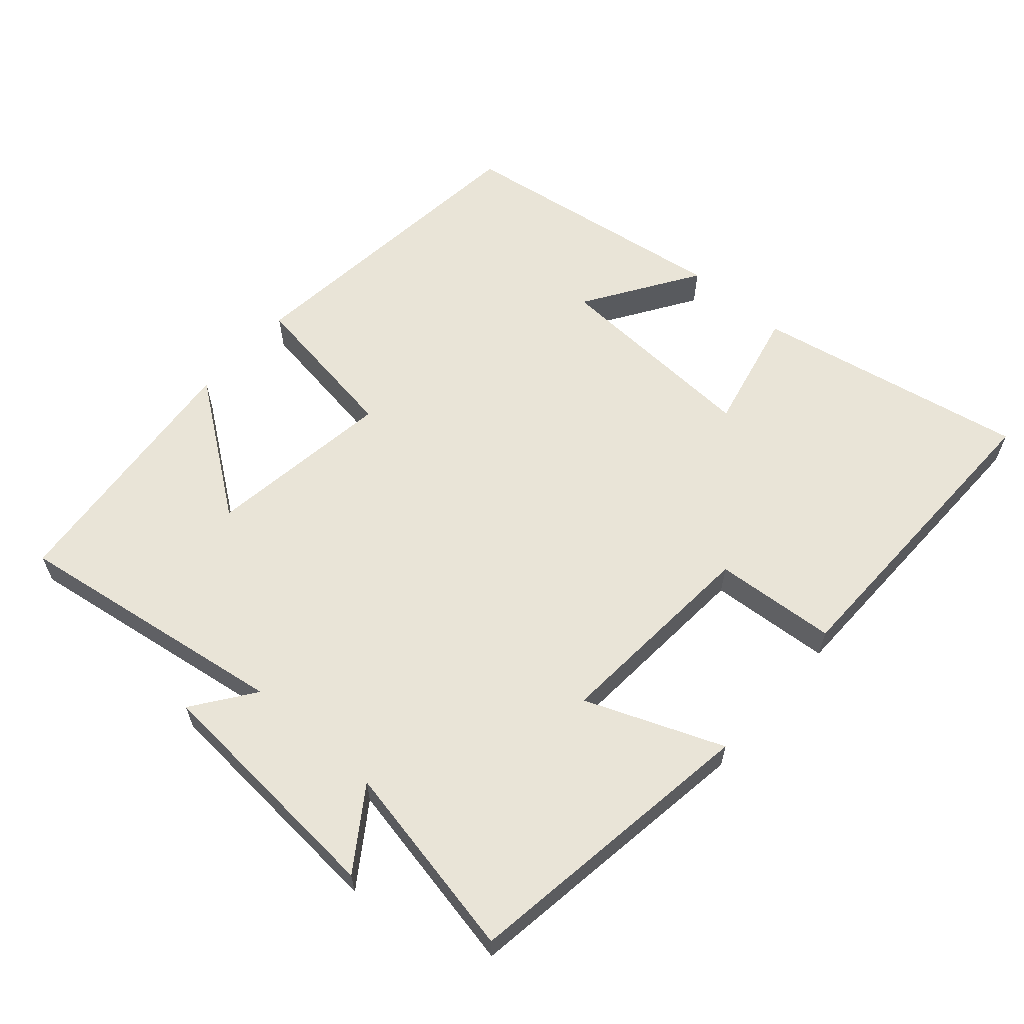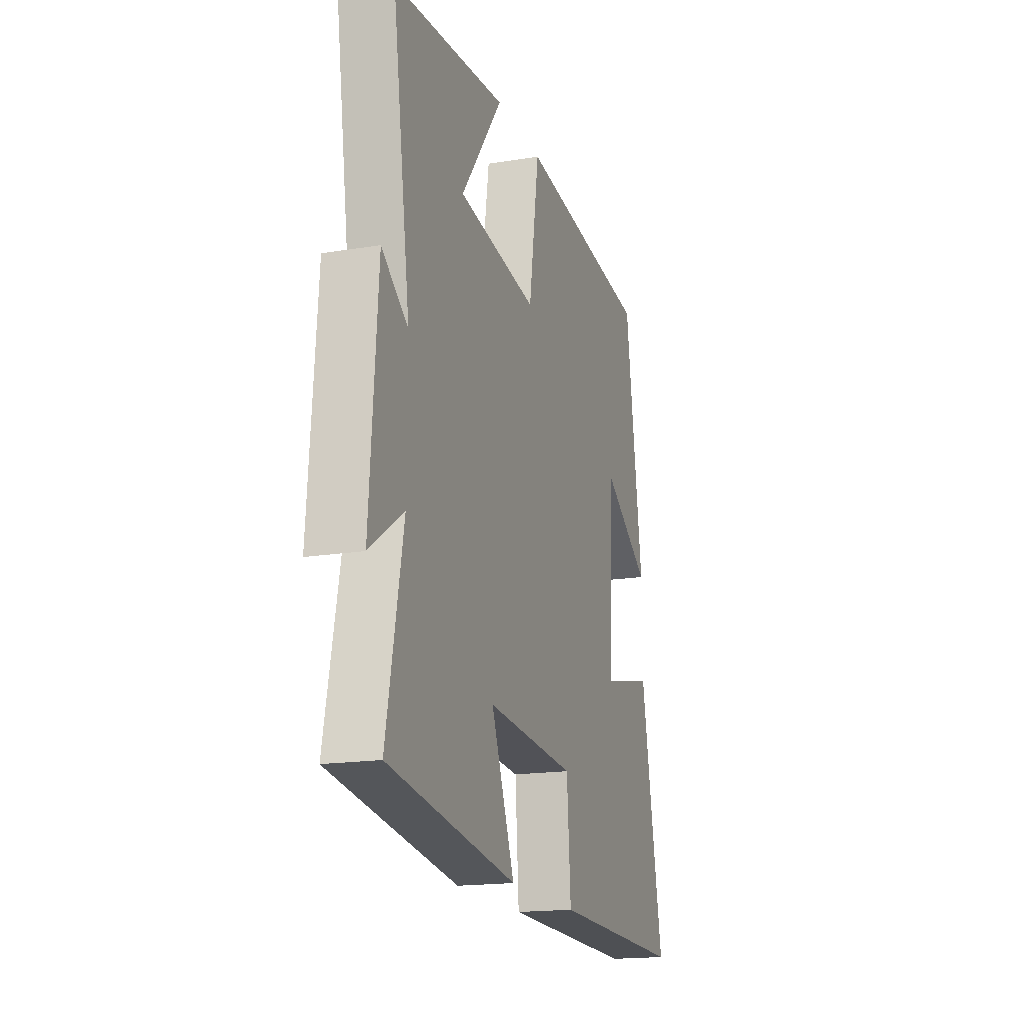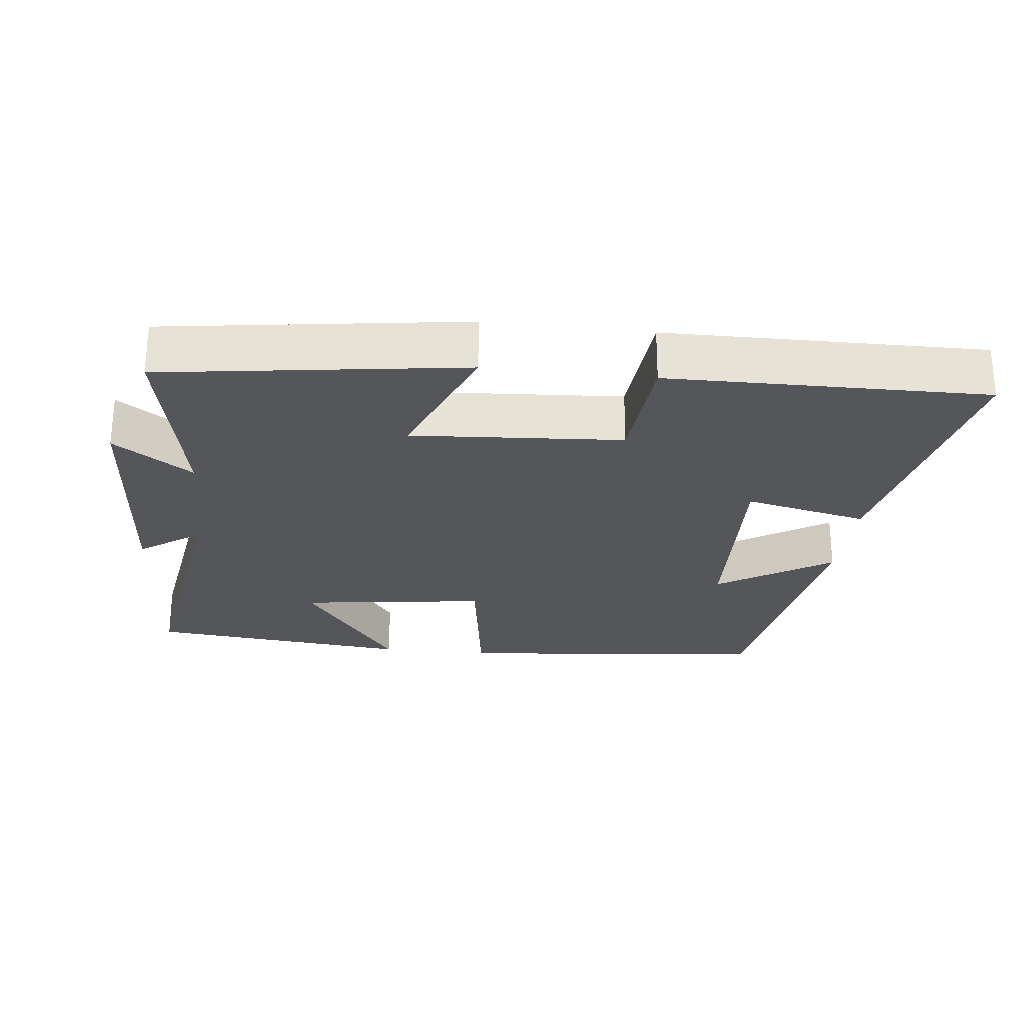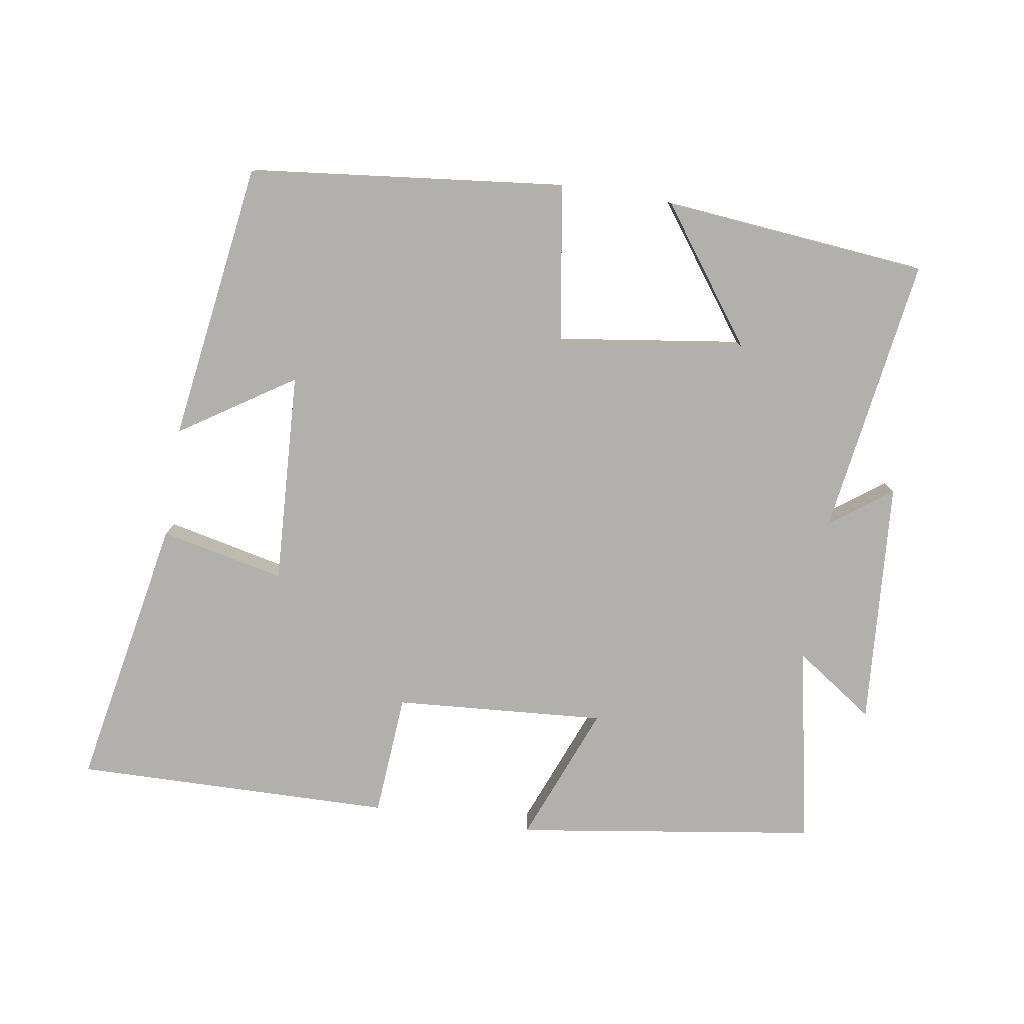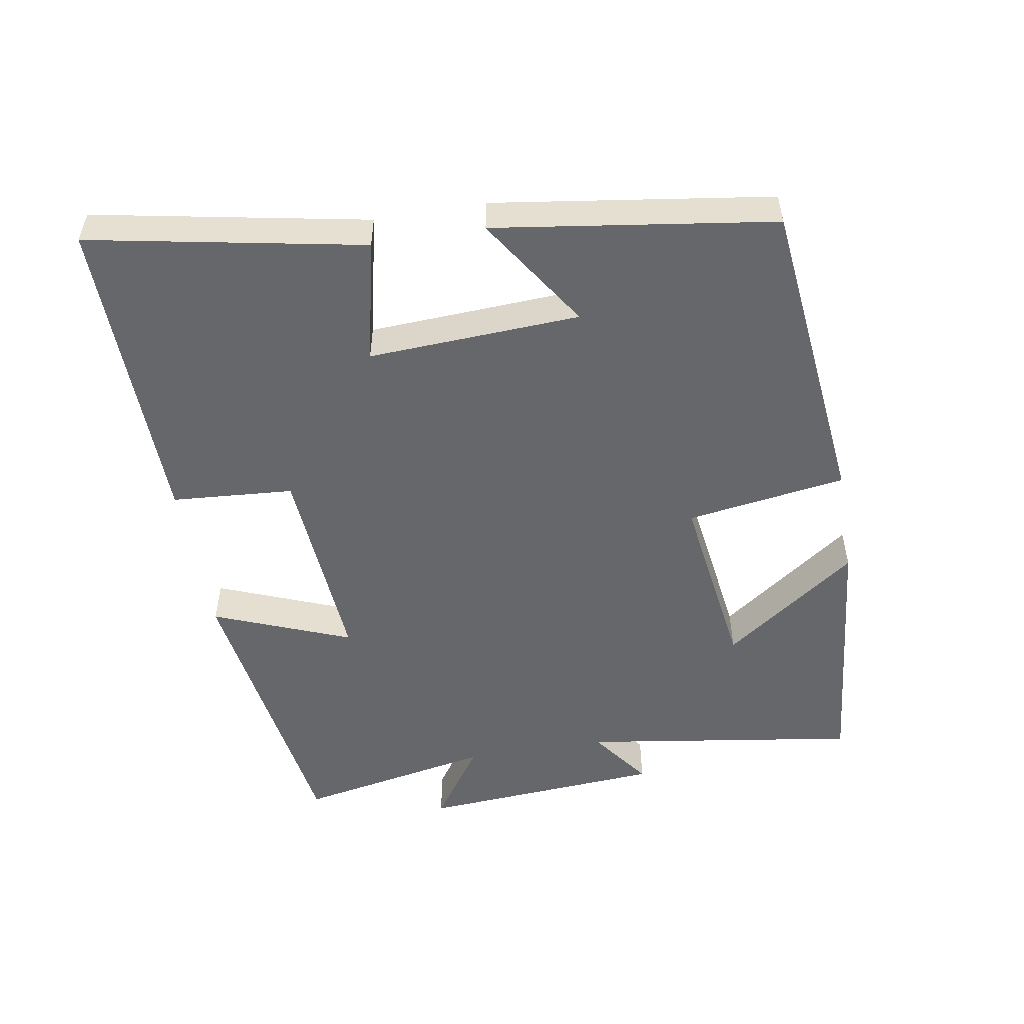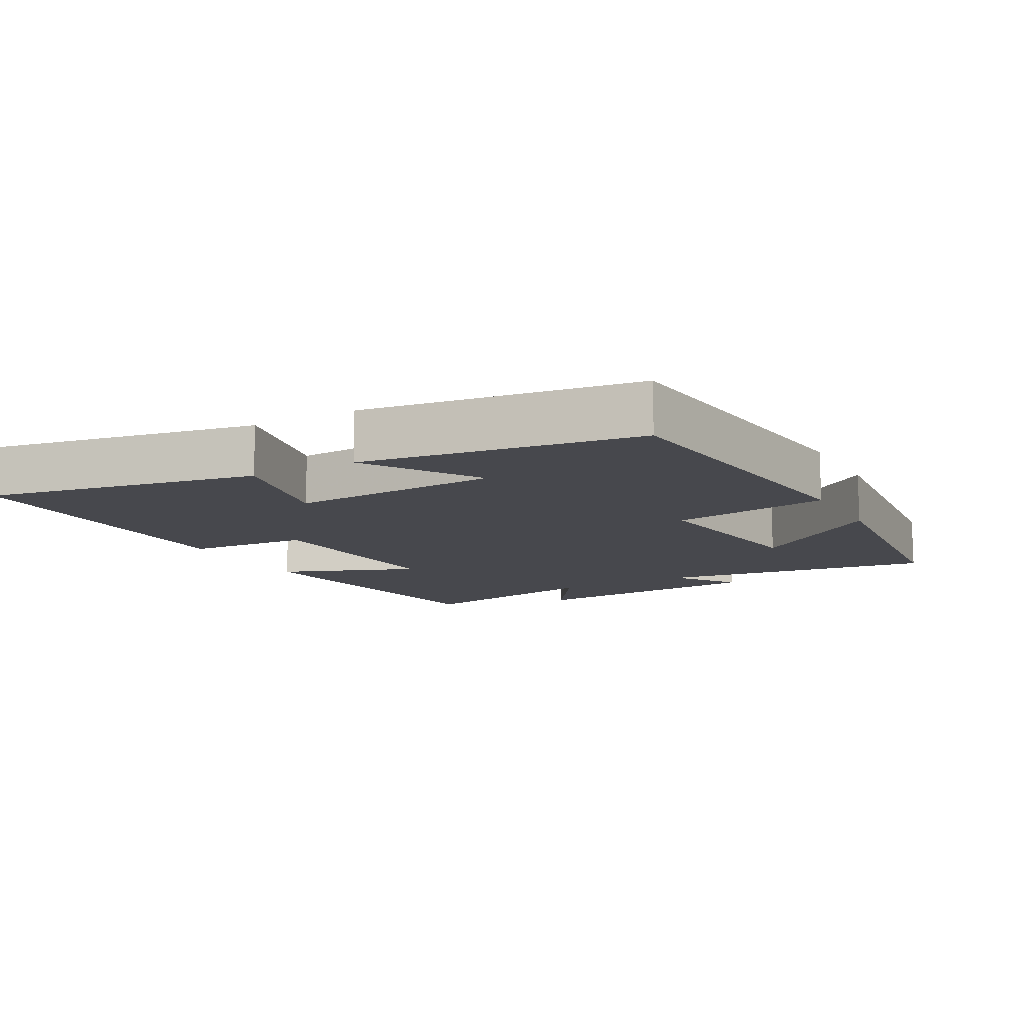
<metadata>
{"format":"obj","ext":"obj","renderer":"f3d","projection":"perspective","resolution":1024,"background":"white","views":[{"elev":60.8,"azim":131.2,"up":"+Y"},{"elev":-17.6,"azim":108.0,"up":"+Z"},{"elev":-25.9,"azim":173.3,"up":"+Y"},{"elev":-78.7,"azim":-9.0,"up":"+Y"},{"elev":-52.0,"azim":-80.4,"up":"+Y"},{"elev":-11.9,"azim":-61.1,"up":"+Y"}]}
</metadata>
<code>
v 0.56 0.07 0.463
v 0.5 0.07 0.061
v 0.588 0.07 0.125
v 0.614 0.07 -0.229
v 0.5 0.07 -0.151
v 0.556 0.07 -0.436
v 0.122 0.07 -0.5
v 0.201 0.07 -0.301
v -0.103 0.07 -0.323
v -0.116 0.07 -0.5
v -0.575 0.07 -0.508
v -0.5 0.07 -0.113
v -0.321 0.07 -0.153
v -0.337 0.07 0.153
v -0.5 0.07 0.047
v -0.442 0.07 0.45
v 0.015 0.07 0.5
v 0.05 0.07 0.269
v 0.32 0.07 0.307
v 0.179 0.07 0.5
v 0.56 0 0.463
v 0.5 0 0.061
v 0.588 0 0.125
v 0.614 0 -0.229
v 0.5 0 -0.151
v 0.556 0 -0.436
v 0.122 0 -0.5
v 0.201 0 -0.301
v -0.103 0 -0.323
v -0.116 0 -0.5
v -0.575 0 -0.508
v -0.5 0 -0.113
v -0.321 0 -0.153
v -0.337 0 0.153
v -0.5 0 0.047
v -0.442 0 0.45
v 0.015 0 0.5
v 0.05 0 0.269
v 0.32 0 0.307
v 0.179 0 0.5
f 19 20 1 2
f 18 19 2
f 16 17 18
f 16 18 2
f 14 15 16
f 14 16 2
f 13 14 2
f 10 11 12 13
f 9 10 13
f 8 9 13 2
f 5 6 7 8
f 5 8 2 3
f 3 4 5
f 22 21 40 39
f 22 39 38
f 38 37 36
f 22 38 36
f 36 35 34
f 22 36 34
f 22 34 33
f 33 32 31 30
f 33 30 29
f 22 33 29 28
f 28 27 26 25
f 23 22 28 25
f 25 24 23
f 1 21 22 2
f 2 22 23 3
f 3 23 24 4
f 4 24 25 5
f 5 25 26 6
f 6 26 27 7
f 7 27 28 8
f 8 28 29 9
f 9 29 30 10
f 10 30 31 11
f 11 31 32 12
f 12 32 33 13
f 13 33 34 14
f 14 34 35 15
f 15 35 36 16
f 16 36 37 17
f 17 37 38 18
f 18 38 39 19
f 19 39 40 20
f 20 40 21 1

</code>
